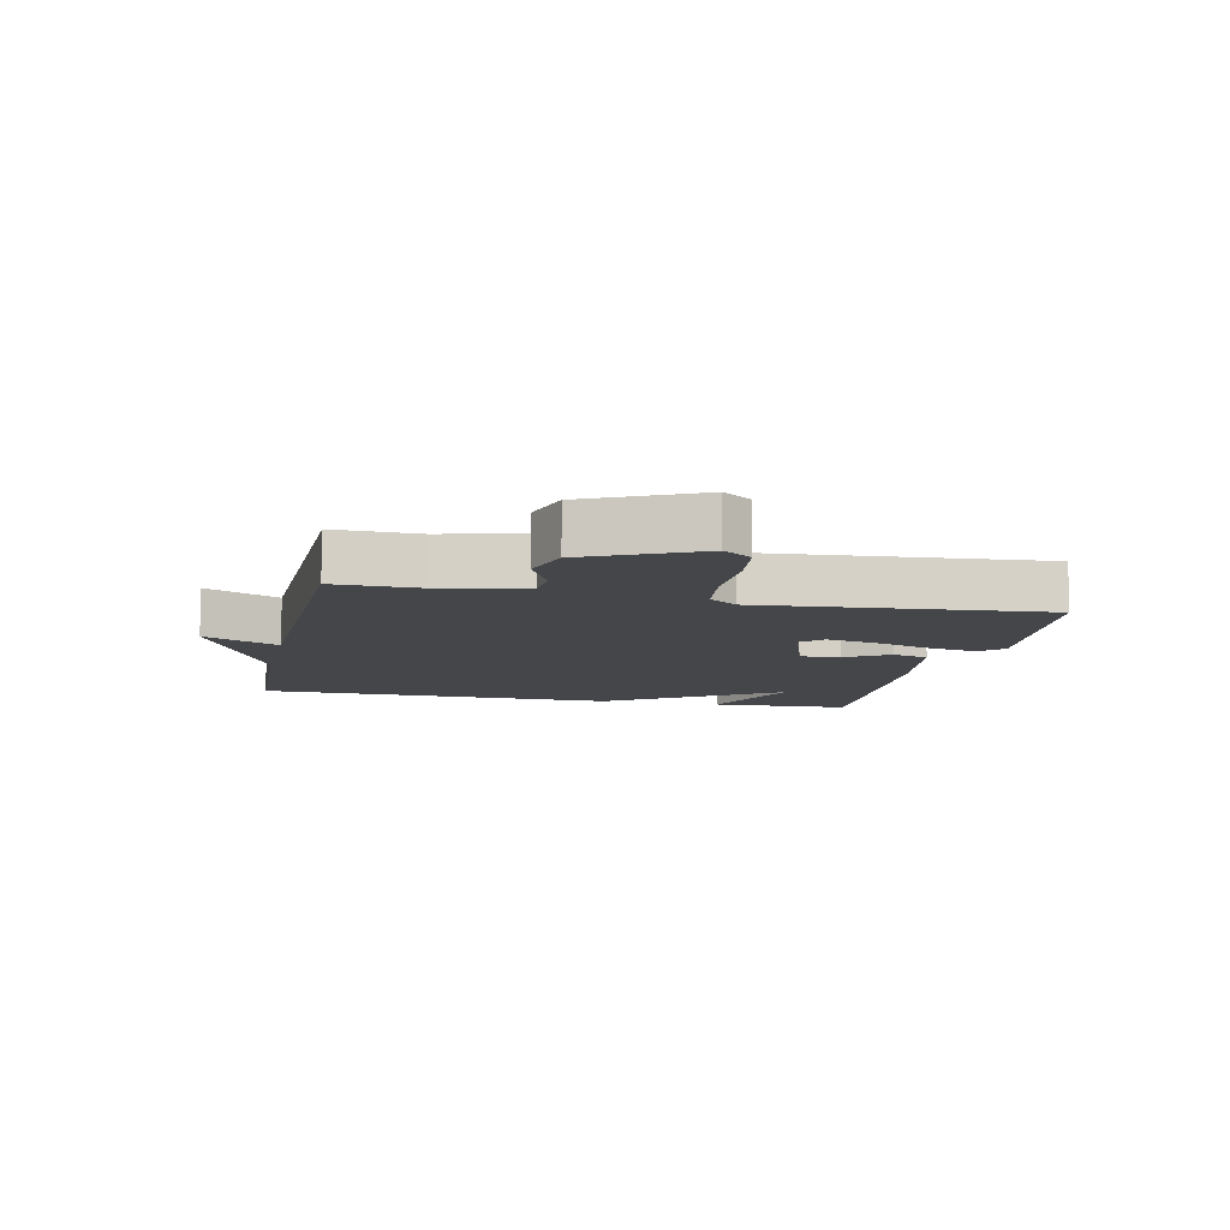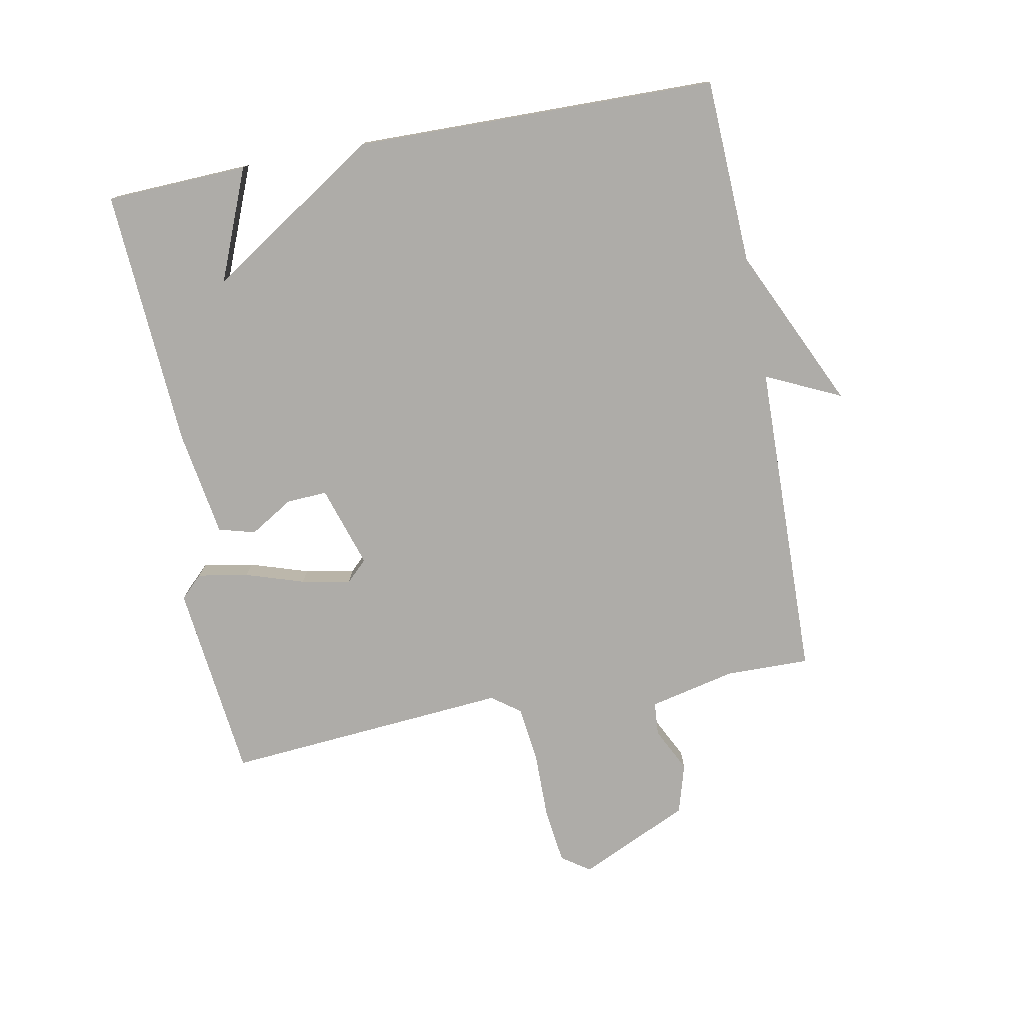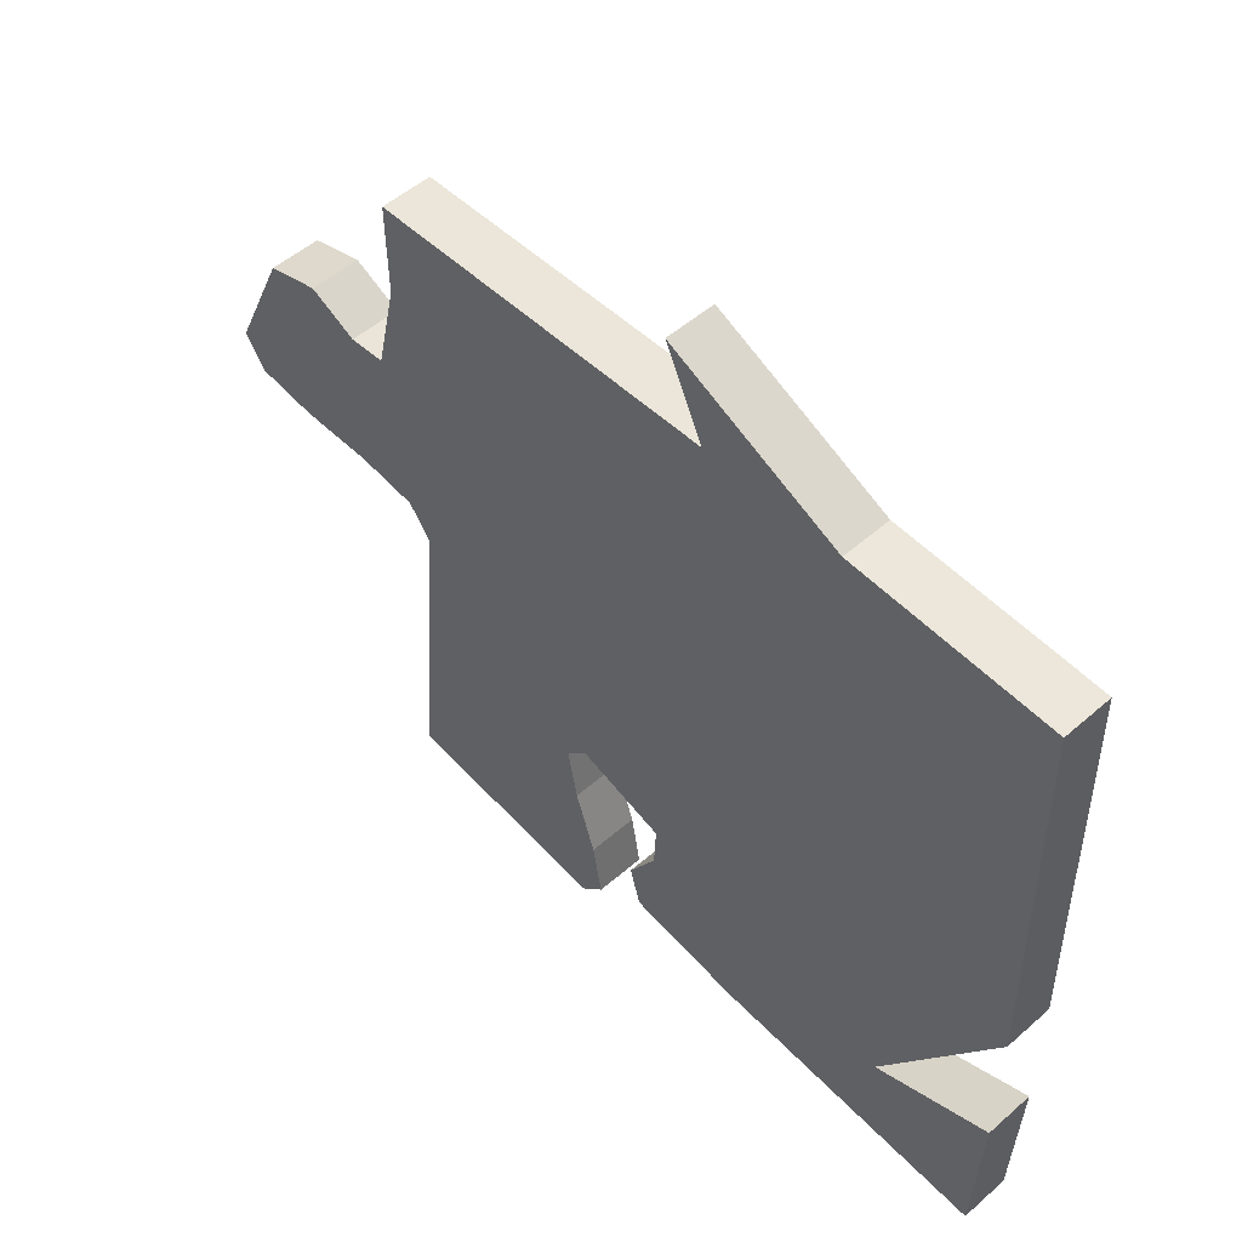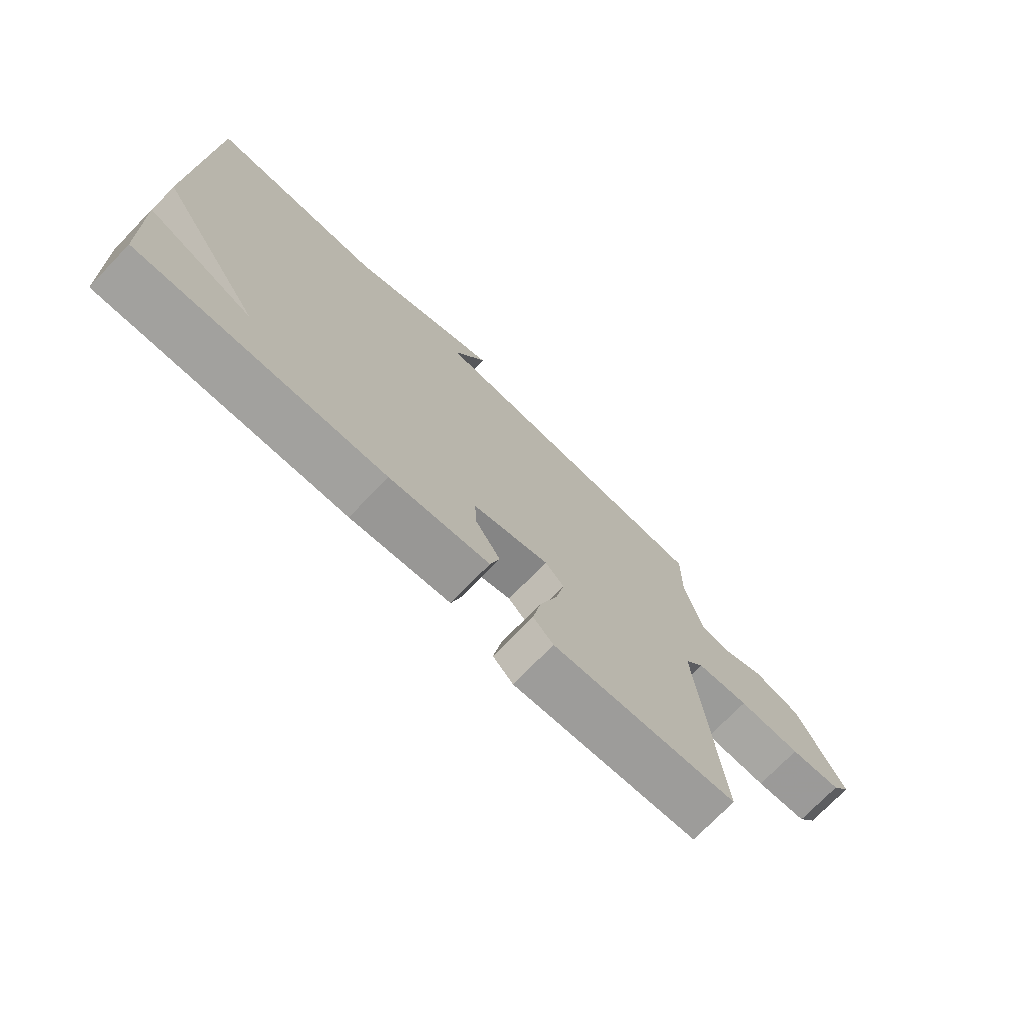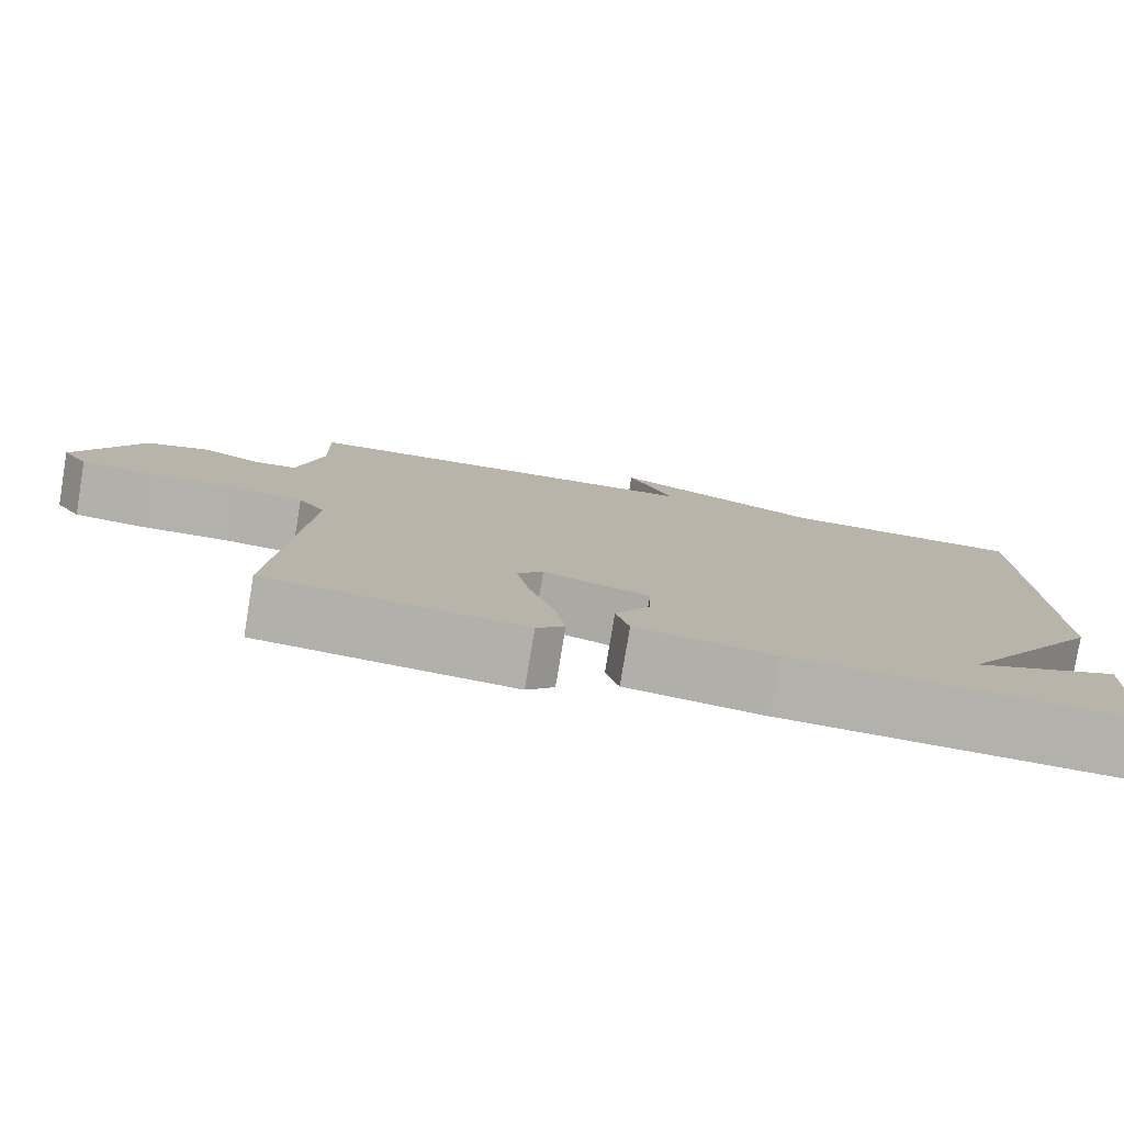
<metadata>
{"format":"obj","ext":"obj","renderer":"f3d","projection":"perspective","resolution":1024,"background":"white","views":[{"elev":-9.7,"azim":77.8,"up":"+Y"},{"elev":-76.9,"azim":-79.2,"up":"+Y"},{"elev":51.8,"azim":-133.4,"up":"+Z"},{"elev":-74.1,"azim":-44.1,"up":"+Z"},{"elev":-79.0,"azim":170.6,"up":"+Z"}]}
</metadata>
<code>
v 0.5 0.07 0.5
v 0.498 0.07 0.367
v 0.529 0.07 0.23
v 0.582 0.07 0.226
v 0.652 0.07 0.261
v 0.731 0.07 0.238
v 0.812 0.07 0.063
v 0.781 0.07 0.018
v 0.693 0.07 0.007
v 0.586 0.07 0.008
v 0.497 0.07 -0.003
v 0.464 0.07 -0.048
v 0.5 0.07 -0.5
v 0.187 0.07 -0.535
v 0.153 0.07 -0.5
v 0.167 0.07 -0.42
v 0.197 0.07 -0.327
v 0.212 0.07 -0.249
v 0.18 0.07 -0.216
v 0.051 0.07 -0.257
v 0.054 0.07 -0.321
v 0.096 0.07 -0.39
v 0.08 0.07 -0.448
v -0.089 0.07 -0.475
v -0.5 0.07 -0.5
v -0.509 0.07 -0.275
v -0.333 0.07 -0.347
v -0.509 0.07 -0.075
v -0.5 0.07 0.5
v -0.206 0.07 0.512
v 0.05 0.07 0.631
v -0.006 0.07 0.512
v 0.5 0 0.5
v 0.498 0 0.367
v 0.529 0 0.23
v 0.582 0 0.226
v 0.652 0 0.261
v 0.731 0 0.238
v 0.812 0 0.063
v 0.781 0 0.018
v 0.693 0 0.007
v 0.586 0 0.008
v 0.497 0 -0.003
v 0.464 0 -0.048
v 0.5 0 -0.5
v 0.187 0 -0.535
v 0.153 0 -0.5
v 0.167 0 -0.42
v 0.197 0 -0.327
v 0.212 0 -0.249
v 0.18 0 -0.216
v 0.051 0 -0.257
v 0.054 0 -0.321
v 0.096 0 -0.39
v 0.08 0 -0.448
v -0.089 0 -0.475
v -0.5 0 -0.5
v -0.509 0 -0.275
v -0.333 0 -0.347
v -0.509 0 -0.075
v -0.5 0 0.5
v -0.206 0 0.512
v 0.05 0 0.631
v -0.006 0 0.512
f 30 31 32
f 32 1 2
f 30 32 2
f 29 30 2
f 28 29 2
f 27 28 2
f 24 25 26 27
f 23 24 27
f 22 23 27
f 21 22 27
f 20 21 27
f 27 2 3
f 20 27 3
f 19 20 3
f 18 19 3 4
f 17 18 4 5
f 15 16 17
f 14 15 17
f 13 14 17
f 12 13 17
f 11 12 17 5
f 5 6 7
f 11 5 7
f 10 11 7
f 7 8 9 10
f 64 63 62
f 34 33 64
f 34 64 62
f 34 62 61
f 34 61 60
f 34 60 59
f 59 58 57 56
f 59 56 55
f 59 55 54
f 59 54 53
f 59 53 52
f 35 34 59
f 35 59 52
f 35 52 51
f 36 35 51 50
f 37 36 50 49
f 49 48 47
f 49 47 46
f 49 46 45
f 49 45 44
f 37 49 44 43
f 39 38 37
f 39 37 43
f 39 43 42
f 42 41 40 39
f 1 33 34 2
f 2 34 35 3
f 3 35 36 4
f 4 36 37 5
f 5 37 38 6
f 6 38 39 7
f 7 39 40 8
f 8 40 41 9
f 9 41 42 10
f 10 42 43 11
f 11 43 44 12
f 12 44 45 13
f 13 45 46 14
f 14 46 47 15
f 15 47 48 16
f 16 48 49 17
f 17 49 50 18
f 18 50 51 19
f 19 51 52 20
f 20 52 53 21
f 21 53 54 22
f 22 54 55 23
f 23 55 56 24
f 24 56 57 25
f 25 57 58 26
f 26 58 59 27
f 27 59 60 28
f 28 60 61 29
f 29 61 62 30
f 30 62 63 31
f 31 63 64 32
f 32 64 33 1

</code>
